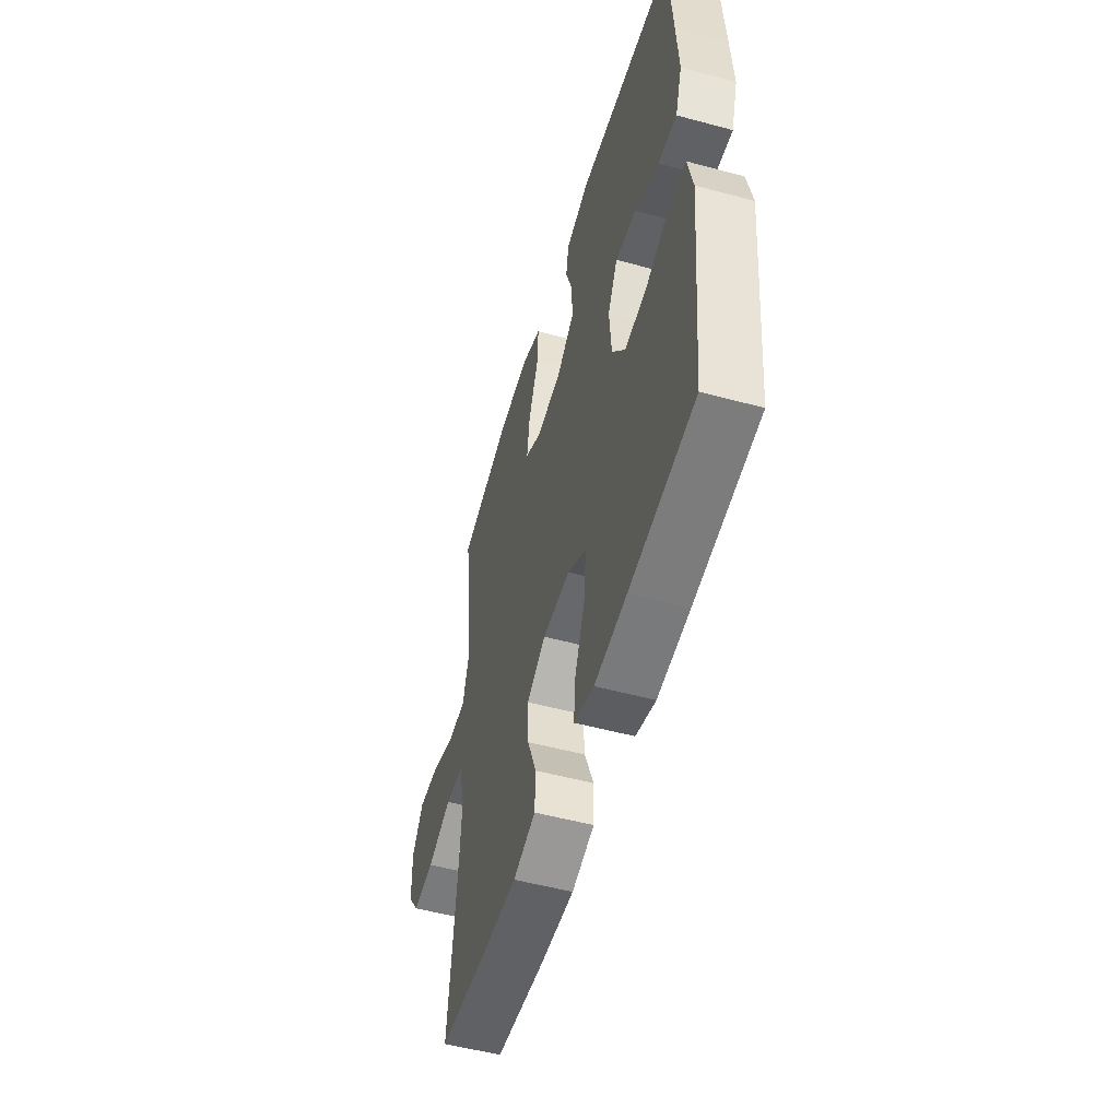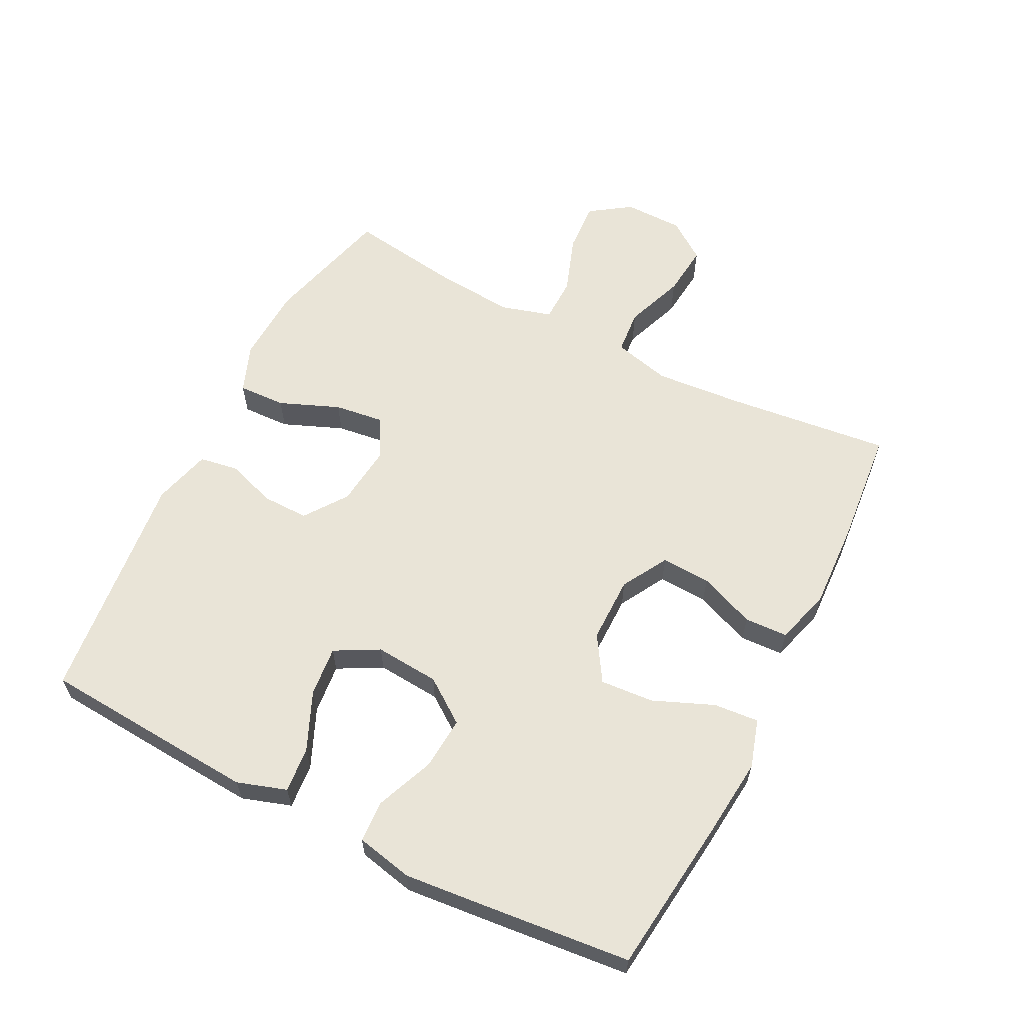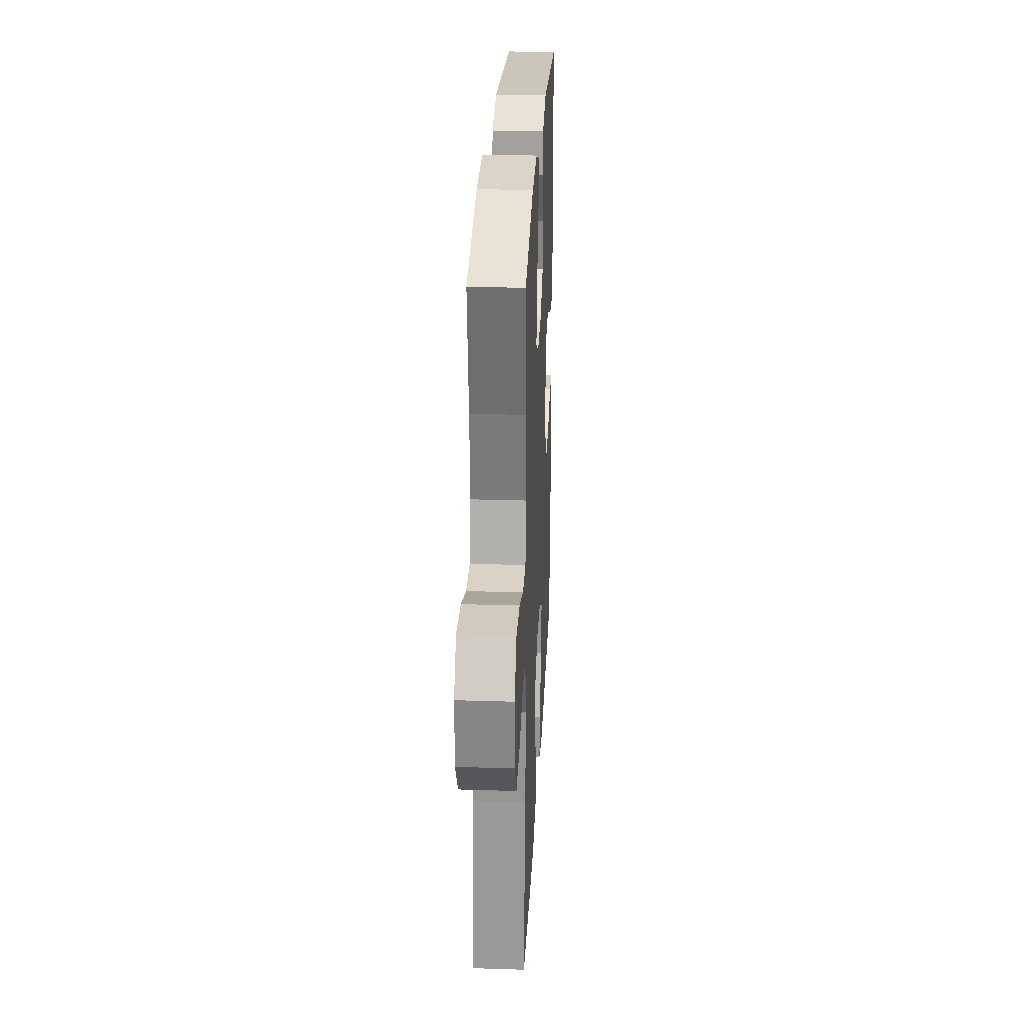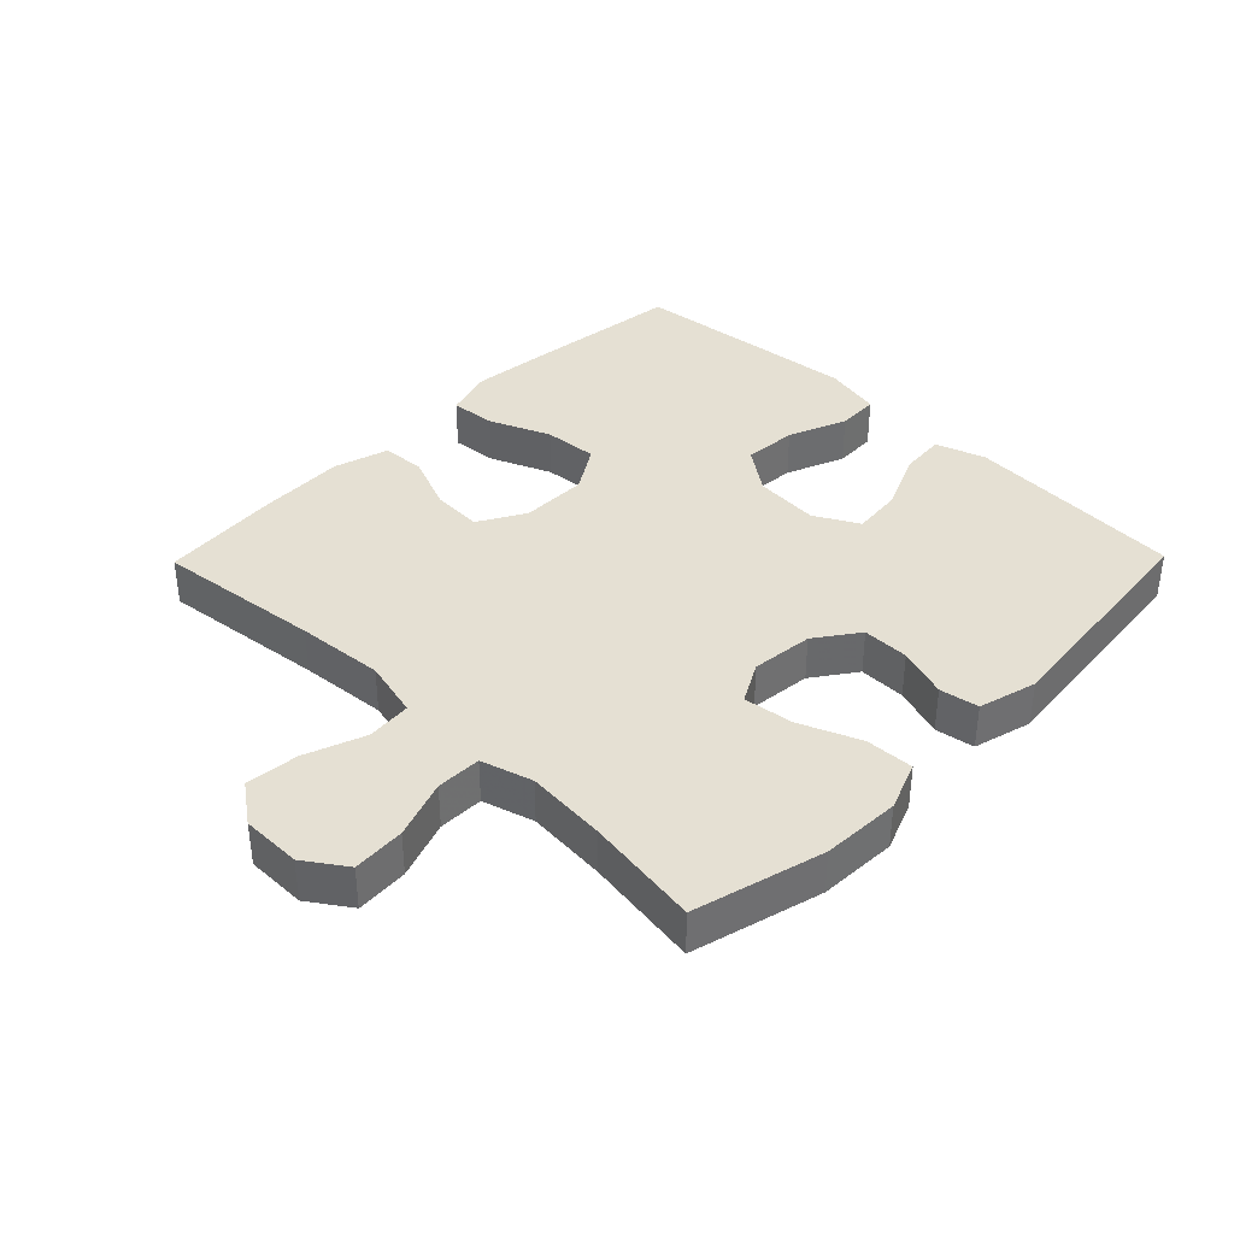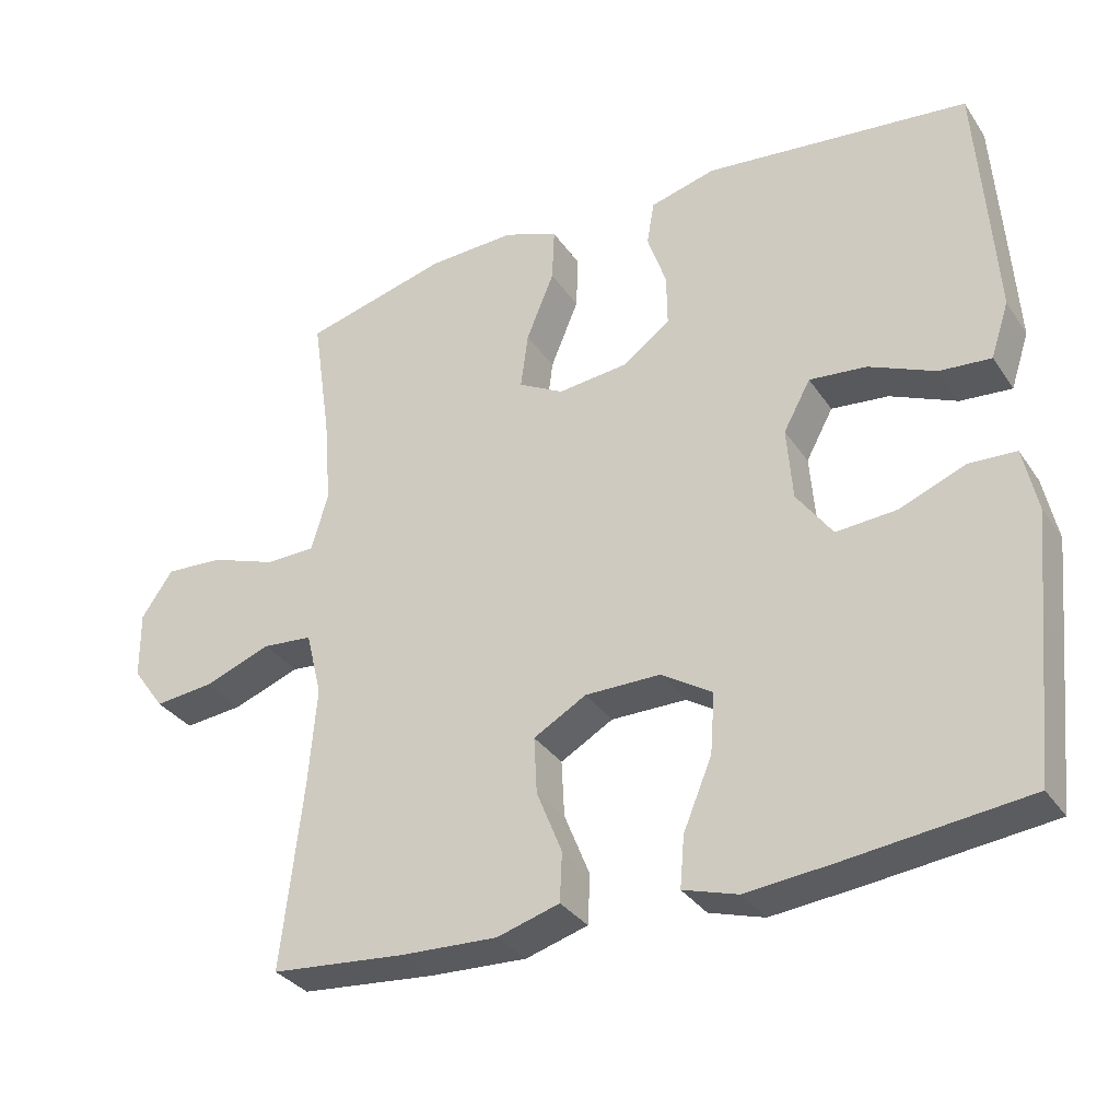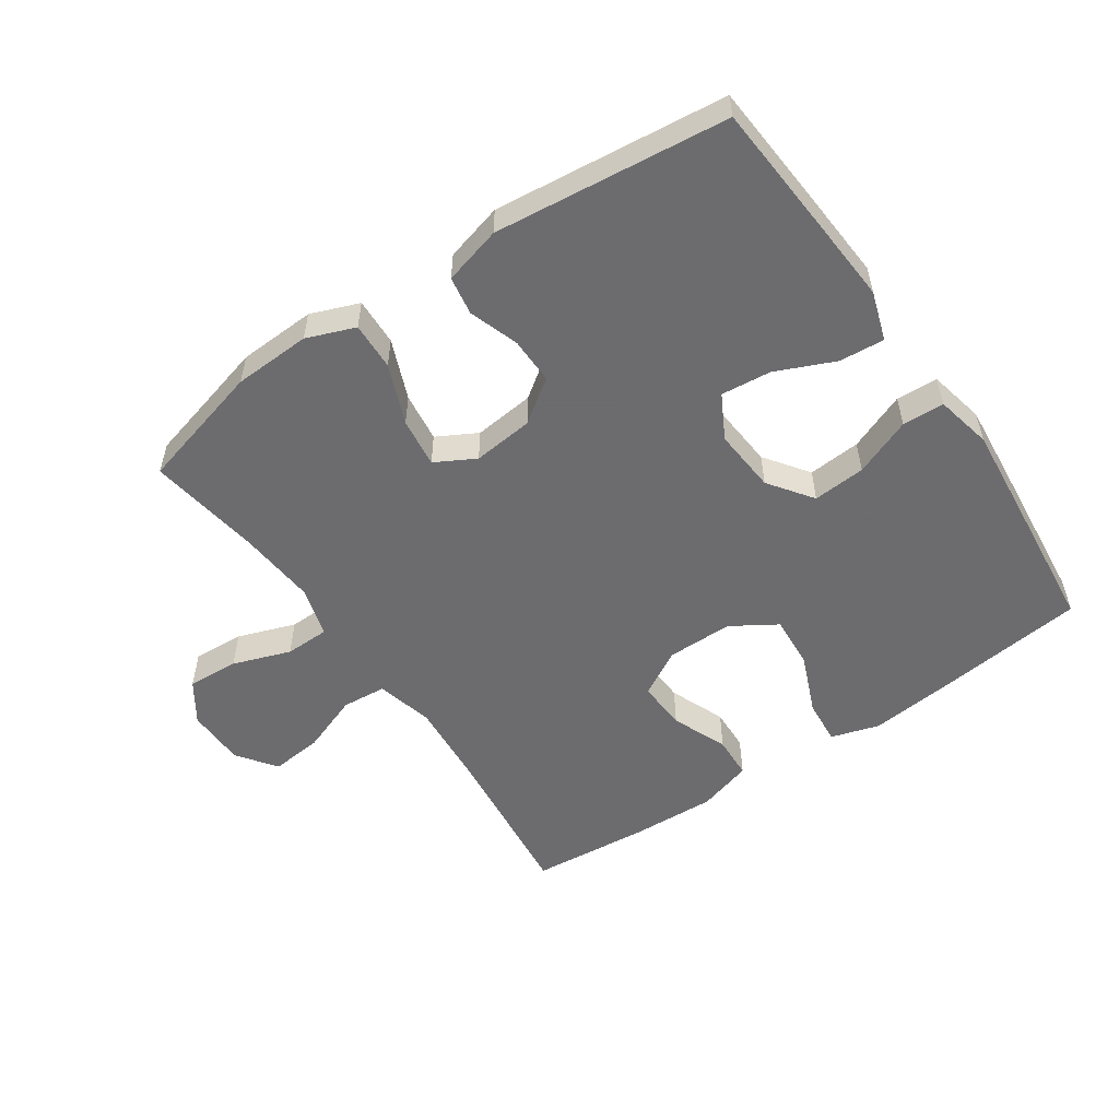
<metadata>
{"format":"obj","ext":"obj","renderer":"f3d","projection":"perspective","resolution":1024,"background":"white","views":[{"elev":-52.4,"azim":73.8,"up":"+Z"},{"elev":61.0,"azim":117.0,"up":"+Y"},{"elev":27.0,"azim":-87.2,"up":"+Z"},{"elev":37.9,"azim":-45.6,"up":"+Y"},{"elev":-32.9,"azim":28.8,"up":"+Z"},{"elev":-53.8,"azim":34.5,"up":"+Y"}]}
</metadata>
<code>
v -0.5 0.07 -0.5
v -0.471 0.07 -0.245
v -0.46 0.07 -0.11
v -0.482 0.07 -0.021
v -0.551 0.07 -0.015
v -0.643 0.07 -0.049
v -0.724 0.07 -0.057
v -0.768 0.07 0.004
v -0.769 0.07 0.096
v -0.726 0.07 0.159
v -0.646 0.07 0.154
v -0.556 0.07 0.122
v -0.487 0.07 0.123
v -0.464 0.07 0.202
v -0.474 0.07 0.324
v -0.5 0.07 0.5
v -0.302 0.07 0.552
v -0.182 0.07 0.557
v -0.107 0.07 0.528
v -0.11 0.07 0.454
v -0.148 0.07 0.361
v -0.158 0.07 0.284
v -0.096 0.07 0.25
v -0.001 0.07 0.26
v 0.065 0.07 0.307
v 0.064 0.07 0.379
v 0.038 0.07 0.456
v 0.048 0.07 0.516
v 0.138 0.07 0.54
v 0.5 0.07 0.5
v 0.515 0.07 0.285
v 0.523 0.07 0.163
v 0.498 0.07 0.087
v 0.428 0.07 0.093
v 0.337 0.07 0.133
v 0.259 0.07 0.141
v 0.222 0.07 0.073
v 0.23 0.07 -0.027
v 0.279 0.07 -0.095
v 0.361 0.07 -0.089
v 0.451 0.07 -0.053
v 0.516 0.07 -0.056
v 0.535 0.07 -0.144
v 0.522 0.07 -0.28
v 0.5 0.07 -0.5
v 0.256 0.07 -0.528
v 0.135 0.07 -0.54
v 0.06 0.07 -0.517
v 0.066 0.07 -0.447
v 0.105 0.07 -0.353
v 0.111 0.07 -0.27
v 0.041 0.07 -0.226
v -0.062 0.07 -0.226
v -0.134 0.07 -0.267
v -0.13 0.07 -0.344
v -0.095 0.07 -0.431
v -0.098 0.07 -0.498
v -0.183 0.07 -0.523
v -0.316 0.07 -0.517
v -0.5 0 -0.5
v -0.471 0 -0.245
v -0.46 0 -0.11
v -0.482 0 -0.021
v -0.551 0 -0.015
v -0.643 0 -0.049
v -0.724 0 -0.057
v -0.768 0 0.004
v -0.769 0 0.096
v -0.726 0 0.159
v -0.646 0 0.154
v -0.556 0 0.122
v -0.487 0 0.123
v -0.464 0 0.202
v -0.474 0 0.324
v -0.5 0 0.5
v -0.302 0 0.552
v -0.182 0 0.557
v -0.107 0 0.528
v -0.11 0 0.454
v -0.148 0 0.361
v -0.158 0 0.284
v -0.096 0 0.25
v -0.001 0 0.26
v 0.065 0 0.307
v 0.064 0 0.379
v 0.038 0 0.456
v 0.048 0 0.516
v 0.138 0 0.54
v 0.5 0 0.5
v 0.515 0 0.285
v 0.523 0 0.163
v 0.498 0 0.087
v 0.428 0 0.093
v 0.337 0 0.133
v 0.259 0 0.141
v 0.222 0 0.073
v 0.23 0 -0.027
v 0.279 0 -0.095
v 0.361 0 -0.089
v 0.451 0 -0.053
v 0.516 0 -0.056
v 0.535 0 -0.144
v 0.522 0 -0.28
v 0.5 0 -0.5
v 0.256 0 -0.528
v 0.135 0 -0.54
v 0.06 0 -0.517
v 0.066 0 -0.447
v 0.105 0 -0.353
v 0.111 0 -0.27
v 0.041 0 -0.226
v -0.062 0 -0.226
v -0.134 0 -0.267
v -0.13 0 -0.344
v -0.095 0 -0.431
v -0.098 0 -0.498
v -0.183 0 -0.523
v -0.316 0 -0.517
f 59 1 2
f 58 59 2
f 57 58 2
f 56 57 2
f 55 56 2
f 54 55 2 3
f 53 54 3 4
f 52 53 4
f 48 49 50
f 47 48 50
f 46 47 50
f 45 46 50
f 44 45 50
f 43 44 50
f 42 43 50
f 41 42 50
f 40 41 50
f 39 40 50 51
f 38 39 51 52
f 33 34 35
f 32 33 35
f 31 32 35
f 30 31 35
f 29 30 35
f 28 29 35
f 27 28 35
f 26 27 35
f 25 26 35 36
f 24 25 36 37
f 19 20 21
f 18 19 21
f 17 18 21
f 16 17 21
f 15 16 21
f 14 15 21 22
f 13 14 22 23
f 10 11 12
f 9 10 12
f 8 9 12
f 7 8 12
f 6 7 12
f 5 6 12
f 4 5 12 13
f 37 38 52
f 24 37 52
f 23 24 52
f 13 23 52
f 4 13 52
f 61 60 118
f 61 118 117
f 61 117 116
f 61 116 115
f 61 115 114
f 62 61 114 113
f 63 62 113 112
f 63 112 111
f 109 108 107
f 109 107 106
f 109 106 105
f 109 105 104
f 109 104 103
f 109 103 102
f 109 102 101
f 109 101 100
f 109 100 99
f 110 109 99 98
f 111 110 98 97
f 94 93 92
f 94 92 91
f 94 91 90
f 94 90 89
f 94 89 88
f 94 88 87
f 94 87 86
f 94 86 85
f 95 94 85 84
f 96 95 84 83
f 80 79 78
f 80 78 77
f 80 77 76
f 80 76 75
f 80 75 74
f 81 80 74 73
f 82 81 73 72
f 71 70 69
f 71 69 68
f 71 68 67
f 71 67 66
f 71 66 65
f 71 65 64
f 72 71 64 63
f 111 97 96
f 111 96 83
f 111 83 82
f 111 82 72
f 111 72 63
f 1 60 61 2
f 2 61 62 3
f 3 62 63 4
f 4 63 64 5
f 5 64 65 6
f 6 65 66 7
f 7 66 67 8
f 8 67 68 9
f 9 68 69 10
f 10 69 70 11
f 11 70 71 12
f 12 71 72 13
f 13 72 73 14
f 14 73 74 15
f 15 74 75 16
f 16 75 76 17
f 17 76 77 18
f 18 77 78 19
f 19 78 79 20
f 20 79 80 21
f 21 80 81 22
f 22 81 82 23
f 23 82 83 24
f 24 83 84 25
f 25 84 85 26
f 26 85 86 27
f 27 86 87 28
f 28 87 88 29
f 29 88 89 30
f 30 89 90 31
f 31 90 91 32
f 32 91 92 33
f 33 92 93 34
f 34 93 94 35
f 35 94 95 36
f 36 95 96 37
f 37 96 97 38
f 38 97 98 39
f 39 98 99 40
f 40 99 100 41
f 41 100 101 42
f 42 101 102 43
f 43 102 103 44
f 44 103 104 45
f 45 104 105 46
f 46 105 106 47
f 47 106 107 48
f 48 107 108 49
f 49 108 109 50
f 50 109 110 51
f 51 110 111 52
f 52 111 112 53
f 53 112 113 54
f 54 113 114 55
f 55 114 115 56
f 56 115 116 57
f 57 116 117 58
f 58 117 118 59
f 59 118 60 1

</code>
